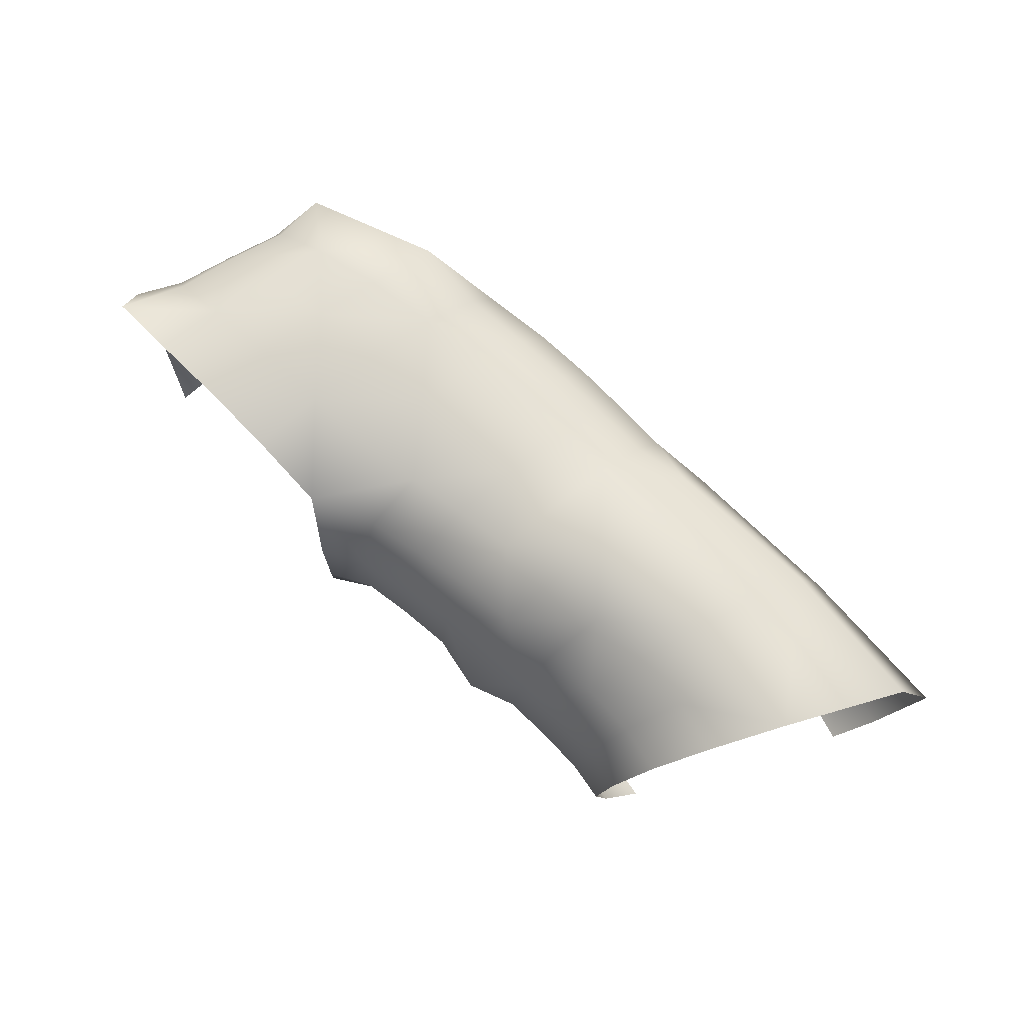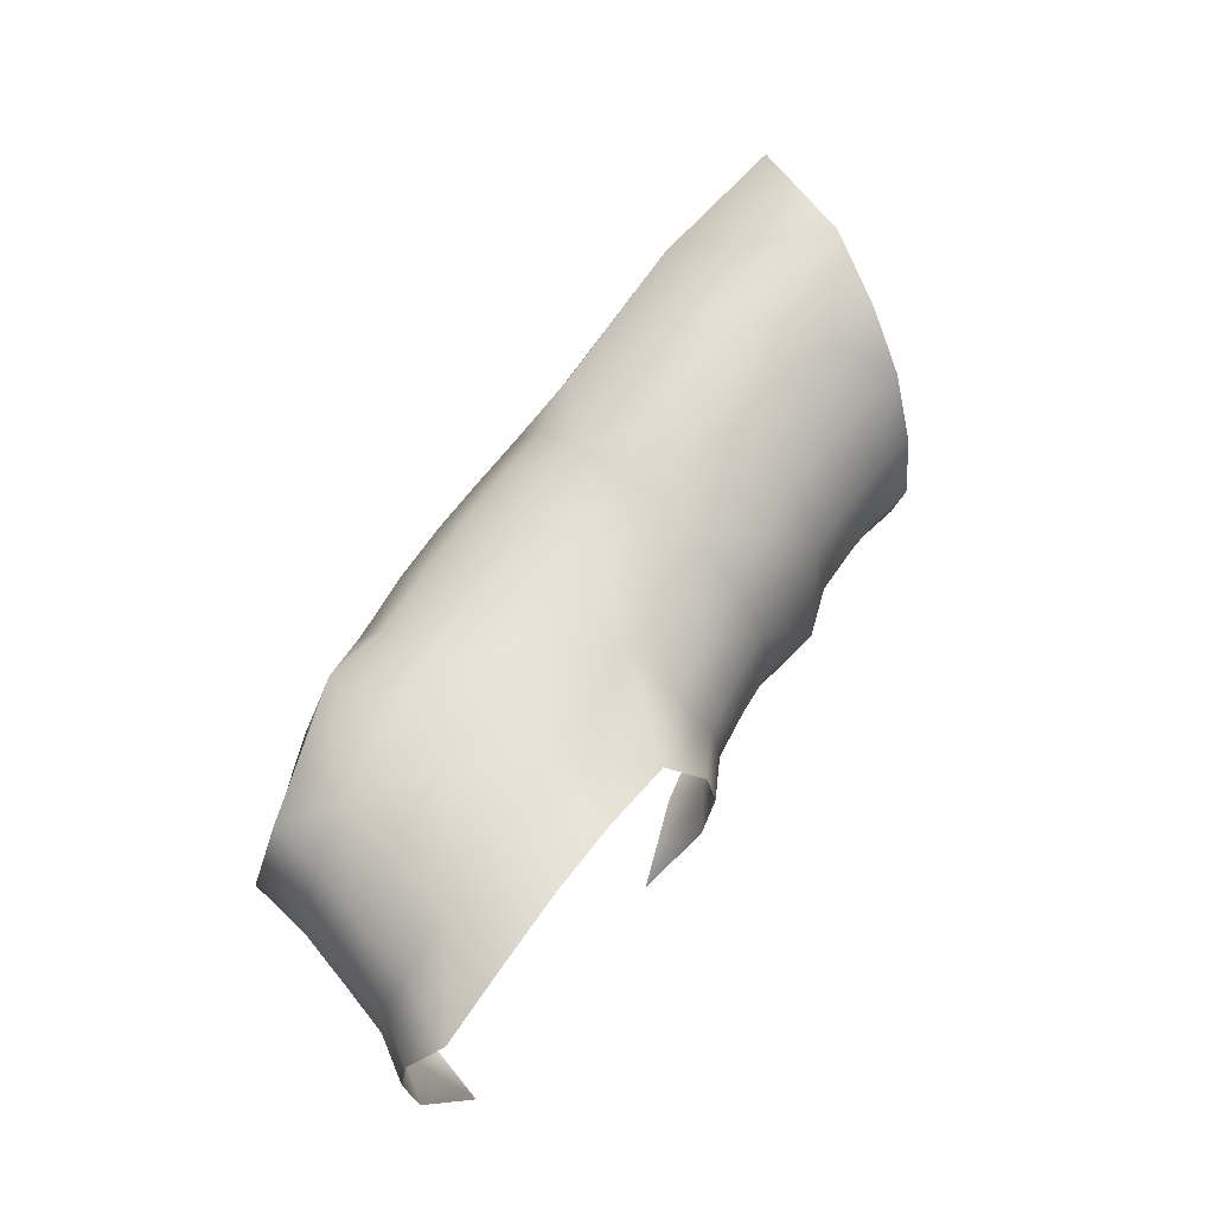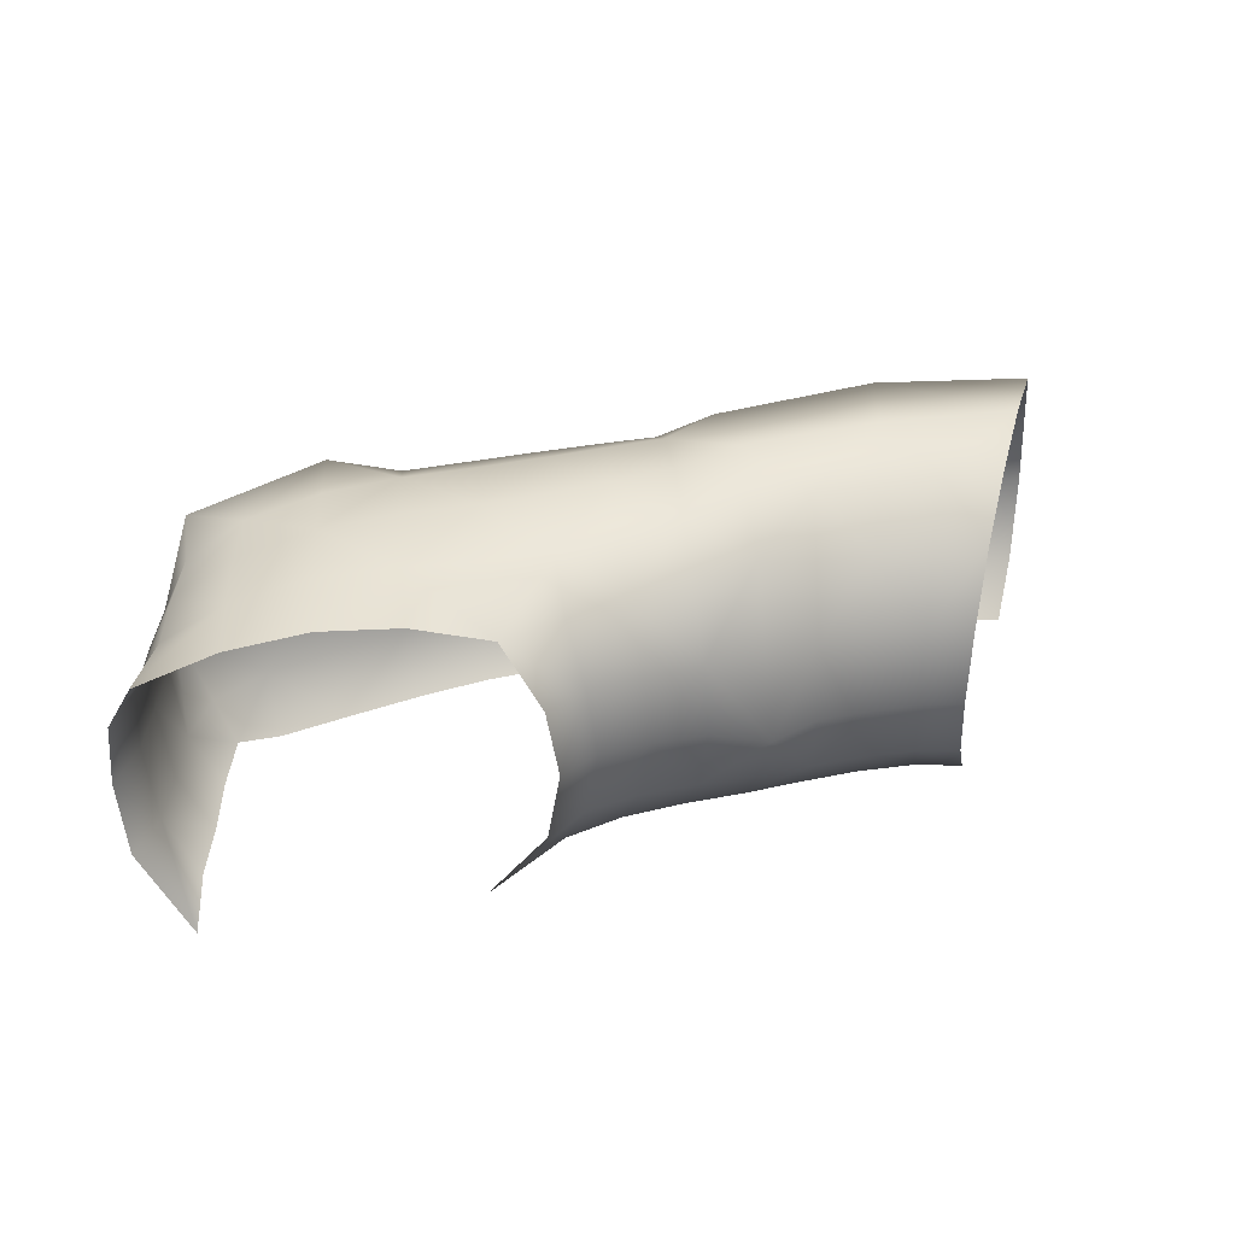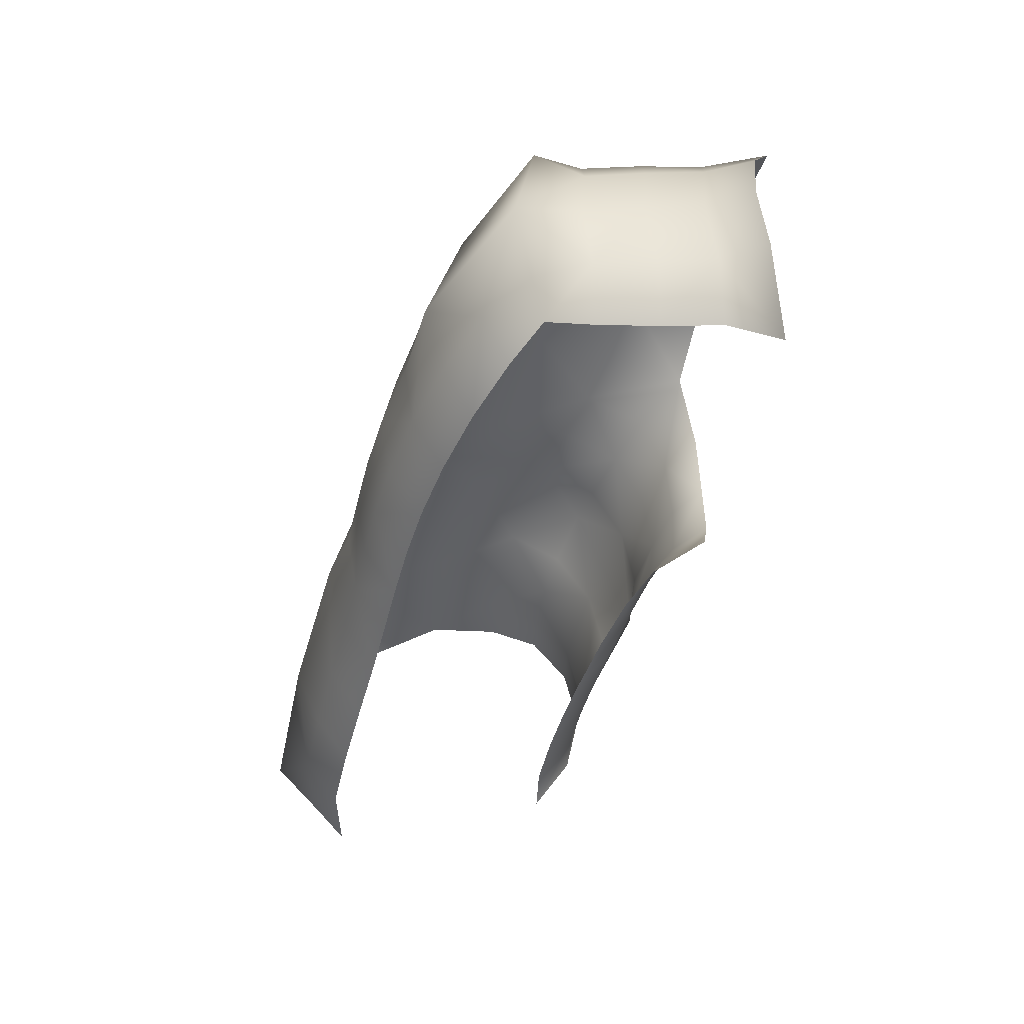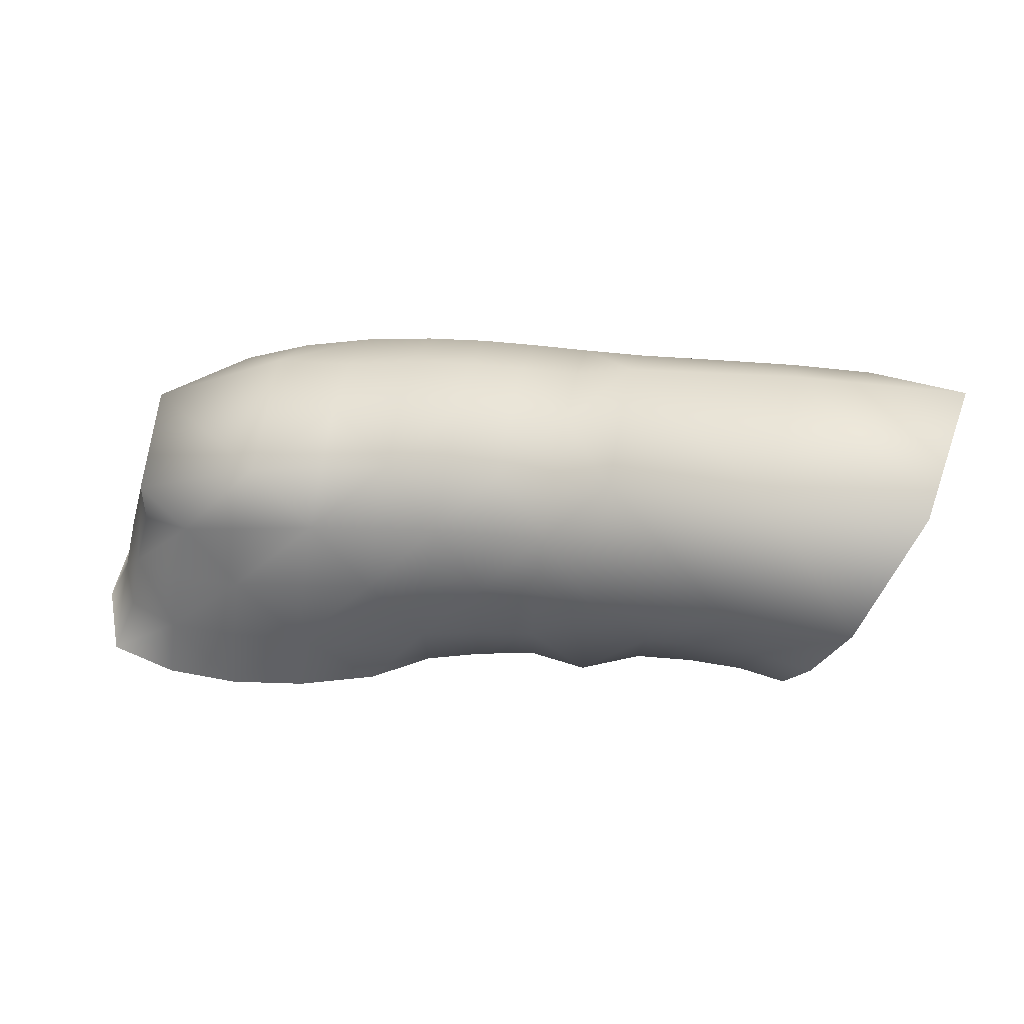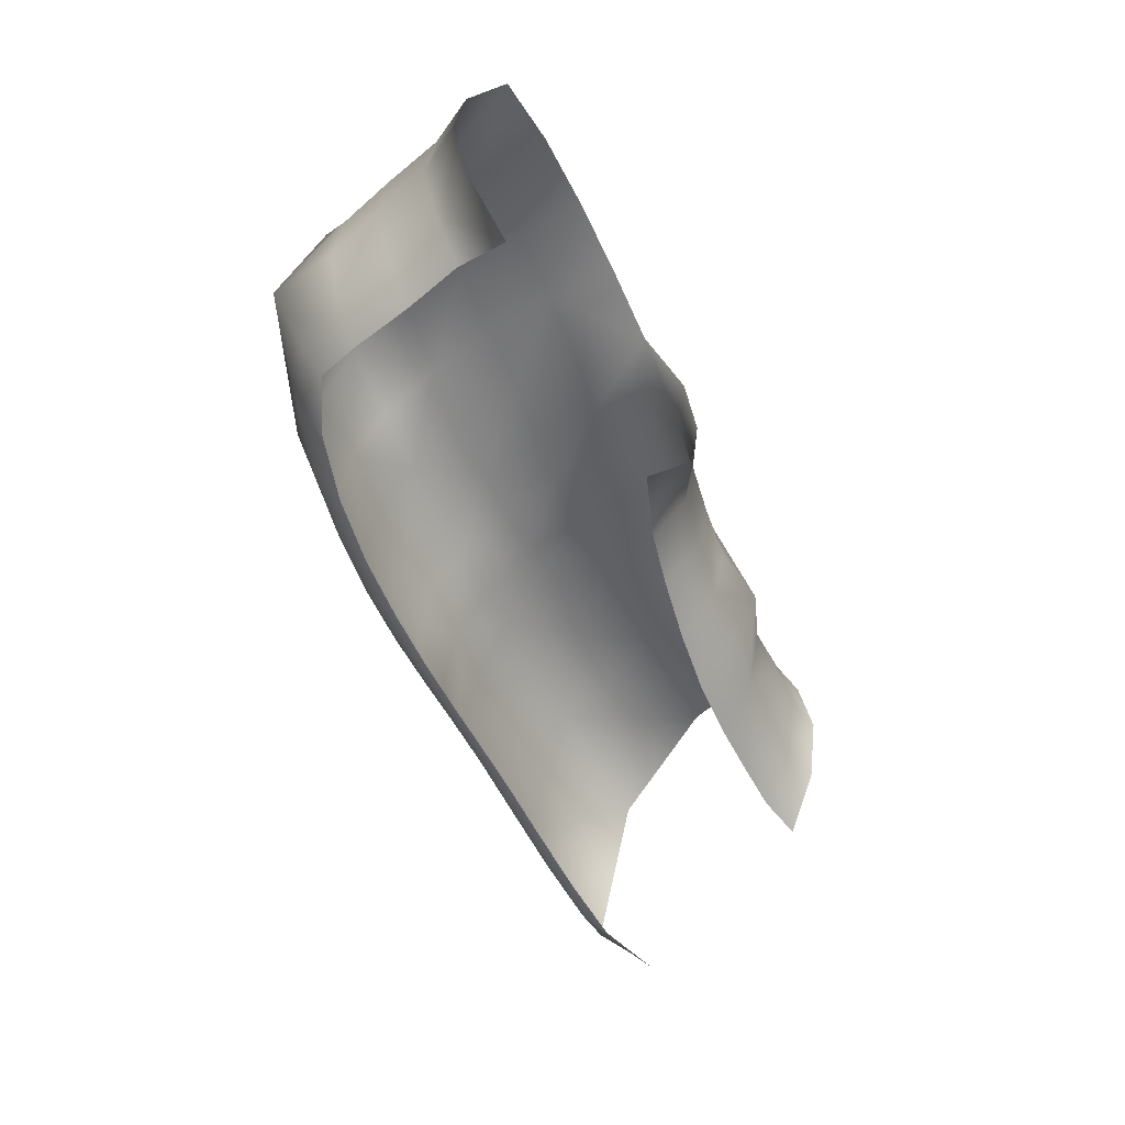
<metadata>
{"format":"obj","ext":"obj","renderer":"f3d","projection":"perspective","resolution":1024,"background":"white","views":[{"elev":75.8,"azim":-134.1,"up":"+Y"},{"elev":64.8,"azim":126.8,"up":"+Y"},{"elev":37.1,"azim":167.9,"up":"+Y"},{"elev":-47.6,"azim":76.5,"up":"+Y"},{"elev":35.0,"azim":-169.2,"up":"+Z"},{"elev":-54.8,"azim":116.9,"up":"+Y"}]}
</metadata>
<code>
g PS-Area01_28
v 4143 1041 6433
v 3908 1041 6532
v 3882 1301 6468
v 4100 1283 6390
v 2737 1283 6500
v 2997 1299 6513
v 2974 1035 6598
v 2689 1021 6590
v 3264 1041 6585
v 3264 1283 6500
v 3264 1283 6500
v 2997 1299 6513
v 3055 1355 6312
v 3278 1352 6300
v 2837 1356 6300
v 2737 1283 6500
v 4162 794.7 6012
v 4143 830 6100
v 4192 935.1 6117
v 4238 935.6 6047
v 4118 831.2 6195
v 4166 932.9 6210
v 4181 1056 6227
v 4206 1061 6134
v 4248 1061 6061
v 4143 1041 6433
v 4157 1049 6324
v 4143 927.6 6309
v 4098 921.2 6397
v 4097 830.1 6298
v 4069 851.1 6370
v 4100 1283 6390
v 4107 1259 6308
v 4149 1167 6316
v 4133 1263 6210
v 4175 1172 6220
v 4199 1175 6124
v 4239 1174 6049
v 4155 1264 6109
v 4199 1272 6003
v 4069 851.1 6370
v 3999 820.7 6408
v 4008 916.1 6456
v 4098 921.2 6397
v 3886 814.8 6442
v 3892 913.8 6494
v 3655 1041 6558
v 3774 1041 6540
v 3770 916.1 6521
v 3652 919.3 6538
v 3767 817.9 6465
v 3653 823.5 6478
v 3652 1262 6478
v 3767 1267 6465
v 3770 1167 6521
v 3652 1163 6538
v 3653 823.5 6478
v 3552 825.1 6484
v 3550 920 6544
v 3652 919.3 6538
v 3457 824.7 6486
v 3455 919.6 6545
v 3456 1041 6566
v 3551 1041 6565
v 3655 1041 6558
v 3264 1041 6585
v 3360 1041 6565
v 3359 920 6544
v 3253 919.5 6544
v 3362 824.5 6486
v 3257 823.6 6487
v 3264 1283 6500
v 3361 1261 6486
v 3359 1163 6544
v 3456 1261 6486
v 3455 1163 6545
v 3550 1163 6544
v 3652 1163 6538
v 3550 1260 6484
v 3652 1262 6478
v 3257 823.6 6487
v 3135 821.2 6490
v 3126 916.6 6548
v 3253 919.5 6544
v 3004 819.6 6492
v 2987 913.3 6551
v 2850 911.5 6549
v 2723 911 6513
v 2874 821.2 6490
v 2754 822.9 6456
v 2944 825.7 6102
v 3022 828.7 6116
v 3045 912 6056
v 2974 909.7 6045
v 3114 830.8 6117
v 3129 914.2 6057
v 3134 1024 6035
v 3053 1023 6034
v 2986 1023 6023
v 3294 1020 6001
v 3214 1024 6031
v 3213 912.9 6055
v 3300 914 6048
v 3205 827.6 6116
v 3300 826.6 6109
v 3300 1283 6100
v 3204 1253 6118
v 3212 1147 6056
v 3112 1251 6121
v 3128 1145 6060
v 3045 1146 6058
v 2974 1148 6046
v 3021 1253 6119
v 2943 1256 6102
v 3300 826.6 6109
v 3402 835.5 6096
v 3395 923.6 6038
v 3300 914 6048
v 3504 843.1 6077
v 3489 932.9 6023
v 3475 1044 6007
v 3387 1035 6017
v 3294 1020 6001
v 3621 1052 5956
v 3558 1050 5993
v 3576 933.2 6005
v 3640 930.3 5963
v 3598 838.5 6054
v 3728 793.8 6005
v 3696 1270 6006
v 3591 1254 6054
v 3572 1163 6005
v 3639 1165 5965
v 3495 1251 6077
v 3484 1157 6023
v 3391 1153 6038
v 3396 1253 6096
v 3300 1283 6100
v 4155 1264 6109
v 4058 1315 6112
v 4073 1317 6001
v 4133 1263 6210
v 4040 1313 6221
v 3919 1333 6239
v 3935 1334 6121
v 3948 1329 6003
v 3882 1301 6468
v 3900 1318 6352
v 4016 1304 6326
v 4107 1259 6308
v 4100 1283 6390
v 3652 1262 6478
v 3662 1313 6381
v 3779 1318 6370
v 3767 1267 6465
v 3678 1327 6262
v 3796 1334 6252
v 3811 1328 6127
v 3822 1314 6005
v 3692 1314 6136
v 3696 1270 6006
v 2987 1316 6206
v 2899 1318 6185
v 3086 1314 6209
v 3187 1315 6206
v 3390 1310 6187
v 3490 1305 6172
v 3477 1324 6285
v 3378 1329 6293
v 3278 1352 6300
v 3678 1327 6262
v 3574 1324 6274
v 3588 1306 6153
v 3692 1314 6136
v 3652 1262 6478
v 3550 1260 6484
v 3560 1311 6389
v 3662 1313 6381
v 3456 1261 6486
v 3464 1312 6395
v 3368 1314 6398
v 3361 1261 6486
v 3264 1283 6500
f 19 17 18
f 17 19 20
f 19 25 20
f 25 19 24
f 23 24 19
f 24 23 37
f 36 37 23
f 37 36 35
f 34 35 36
f 35 34 33
f 34 23 27
f 23 34 36
f 37 25 24
f 25 37 38
f 40 38 37
f 37 39 40
f 39 37 35
f 34 32 33
f 32 34 26
f 27 26 34
f 26 27 28
f 23 28 27
f 28 23 22
f 19 22 23
f 22 19 21
f 18 21 19
f 28 21 30
f 21 28 22
f 28 30 31
f 28 29 26
f 29 28 31
f 146 141 140
f 40 140 141
f 40 139 140
f 142 140 139
f 140 142 143
f 161 159 158
f 146 158 159
f 158 146 145
f 140 145 146
f 145 140 144
f 143 144 140
f 144 143 149
f 142 149 143
f 149 142 150
f 158 145 144
f 149 148 144
f 158 160 161
f 158 156 160
f 156 158 157
f 144 157 158
f 157 144 154
f 148 154 144
f 154 148 147
f 149 147 148
f 147 149 151
f 150 151 149
f 152 153 154
f 156 154 153
f 154 156 157
f 147 155 154
f 152 154 155
f 124 133 132
f 130 132 133
f 132 130 131
f 173 131 130
f 131 173 134
f 167 134 173
f 134 167 166
f 168 166 167
f 166 168 169
f 181 169 168
f 169 181 170
f 183 170 181
f 132 131 134
f 168 167 173
f 132 125 124
f 166 137 134
f 168 180 181
f 130 174 173
f 127 124 126
f 125 126 124
f 126 125 121
f 132 121 125
f 121 132 135
f 134 135 132
f 135 134 136
f 137 136 134
f 136 137 138
f 166 138 137
f 138 166 170
f 169 170 166
f 136 123 122
f 123 136 138
f 117 123 118
f 123 117 122
f 121 122 117
f 122 121 136
f 135 136 121
f 120 117 119
f 117 120 121
f 126 121 120
f 126 120 119
f 117 116 119
f 116 117 115
f 118 115 117
f 119 128 126
f 129 126 128
f 126 129 127
f 15 12 16
f 12 15 13
f 162 13 15
f 13 162 164
f 109 164 162
f 164 109 165
f 107 165 109
f 165 107 106
f 108 106 107
f 106 108 100
f 101 100 108
f 100 101 102
f 97 102 101
f 102 97 96
f 93 96 97
f 96 93 95
f 92 95 93
f 108 107 109
f 13 164 165
f 102 95 104
f 95 102 96
f 97 98 93
f 91 92 93
f 102 104 105
f 102 103 100
f 103 102 105
f 111 97 110
f 97 111 98
f 99 98 111
f 98 99 93
f 94 93 99
f 93 94 91
f 114 112 111
f 99 111 112
f 108 97 101
f 97 108 110
f 109 110 108
f 110 109 111
f 113 111 109
f 111 113 114
f 162 114 113
f 114 162 163
f 15 163 162
f 162 113 109
f 74 66 72
f 66 74 67
f 63 67 74
f 67 63 68
f 62 68 63
f 68 62 61
f 59 61 62
f 61 59 58
f 57 58 59
f 59 62 63
f 68 66 67
f 66 68 69
f 74 76 63
f 59 60 57
f 68 71 69
f 71 68 70
f 61 70 68
f 59 65 60
f 65 59 64
f 63 64 59
f 64 63 77
f 76 77 63
f 77 76 75
f 74 75 76
f 75 74 73
f 72 73 74
f 77 65 64
f 65 77 78
f 77 80 78
f 80 77 79
f 75 79 77
f 50 47 49
f 48 49 47
f 49 48 2
f 55 2 48
f 2 55 3
f 54 3 55
f 55 48 47
f 47 56 55
f 53 55 56
f 55 53 54
f 49 52 50
f 52 49 51
f 3 1 2
f 1 3 4
f 43 1 44
f 1 43 2
f 46 2 43
f 2 46 49
f 45 49 46
f 49 45 51
f 41 42 43
f 45 43 42
f 43 45 46
f 43 44 41
f 171 178 177
f 175 177 178
f 177 175 176
f 177 172 171
f 177 176 179
f 174 171 173
f 172 173 171
f 173 172 168
f 177 168 172
f 168 177 180
f 179 180 177
f 180 179 181
f 182 181 179
f 181 182 183
f 13 11 12
f 11 13 14
f 165 14 13
f 14 165 106
f 83 82 85
f 82 83 81
f 84 81 83
f 9 84 83
f 9 6 10
f 6 9 7
f 83 7 9
f 7 83 86
f 85 86 83
f 86 85 87
f 89 87 85
f 87 89 90
f 7 86 87
f 7 5 6
f 5 7 8
f 87 8 7
f 8 87 88
f 90 88 87

</code>
